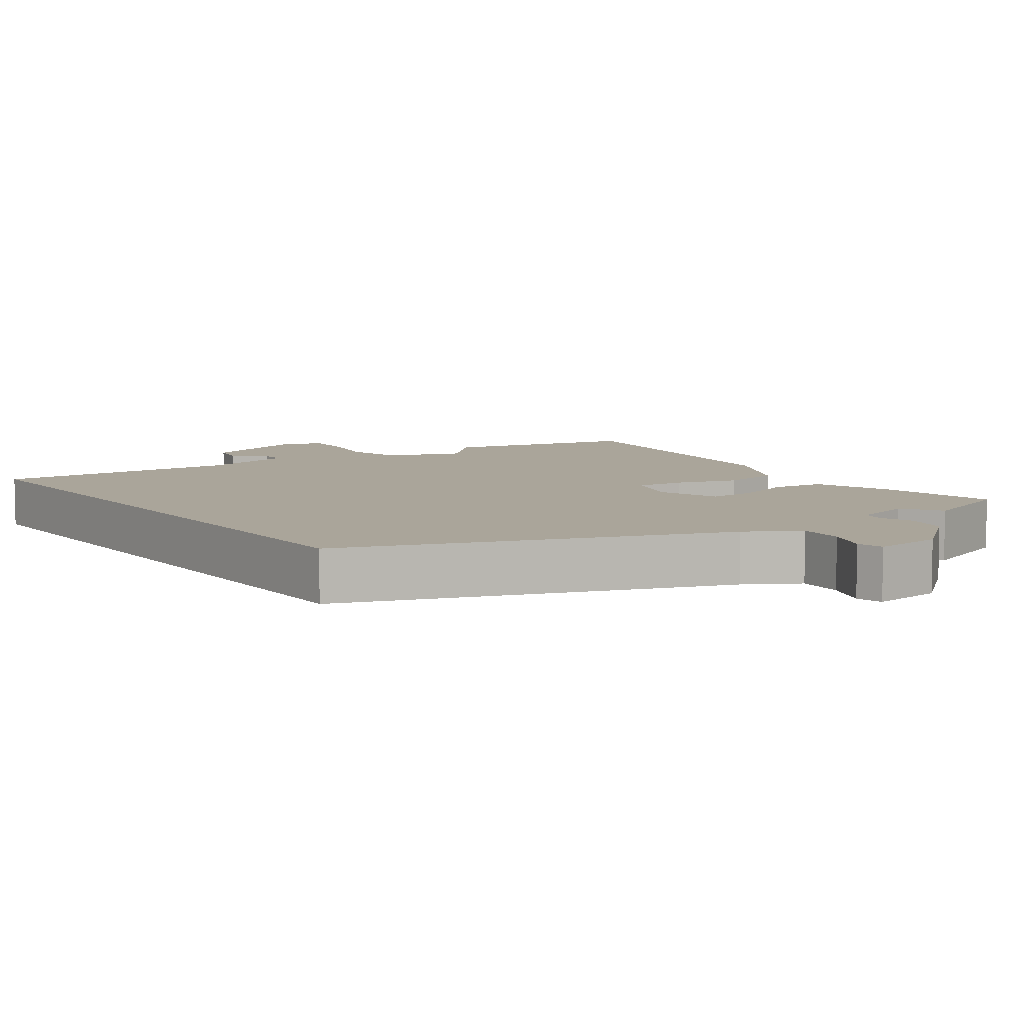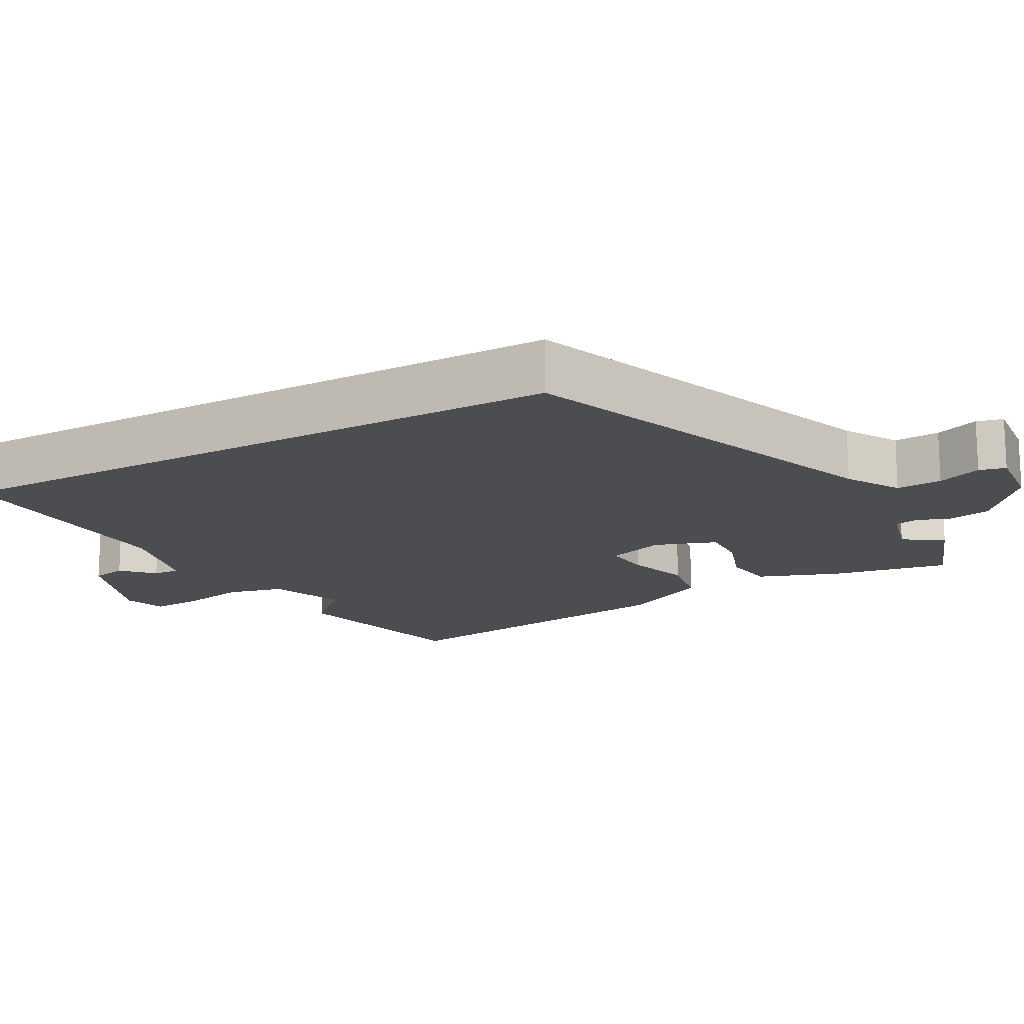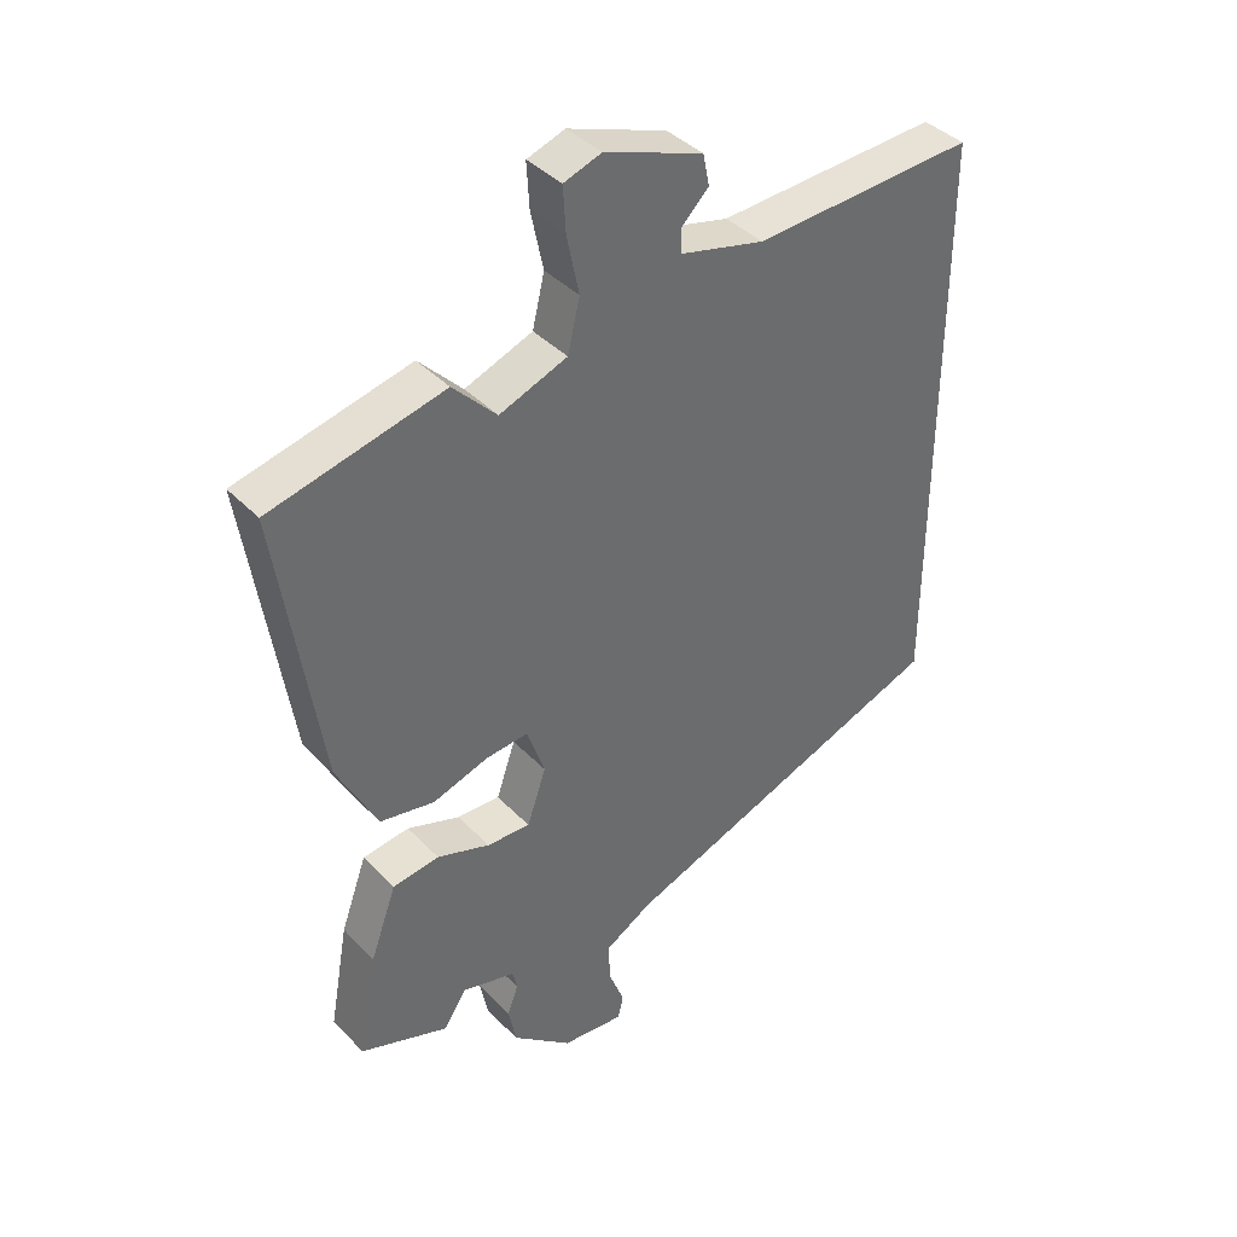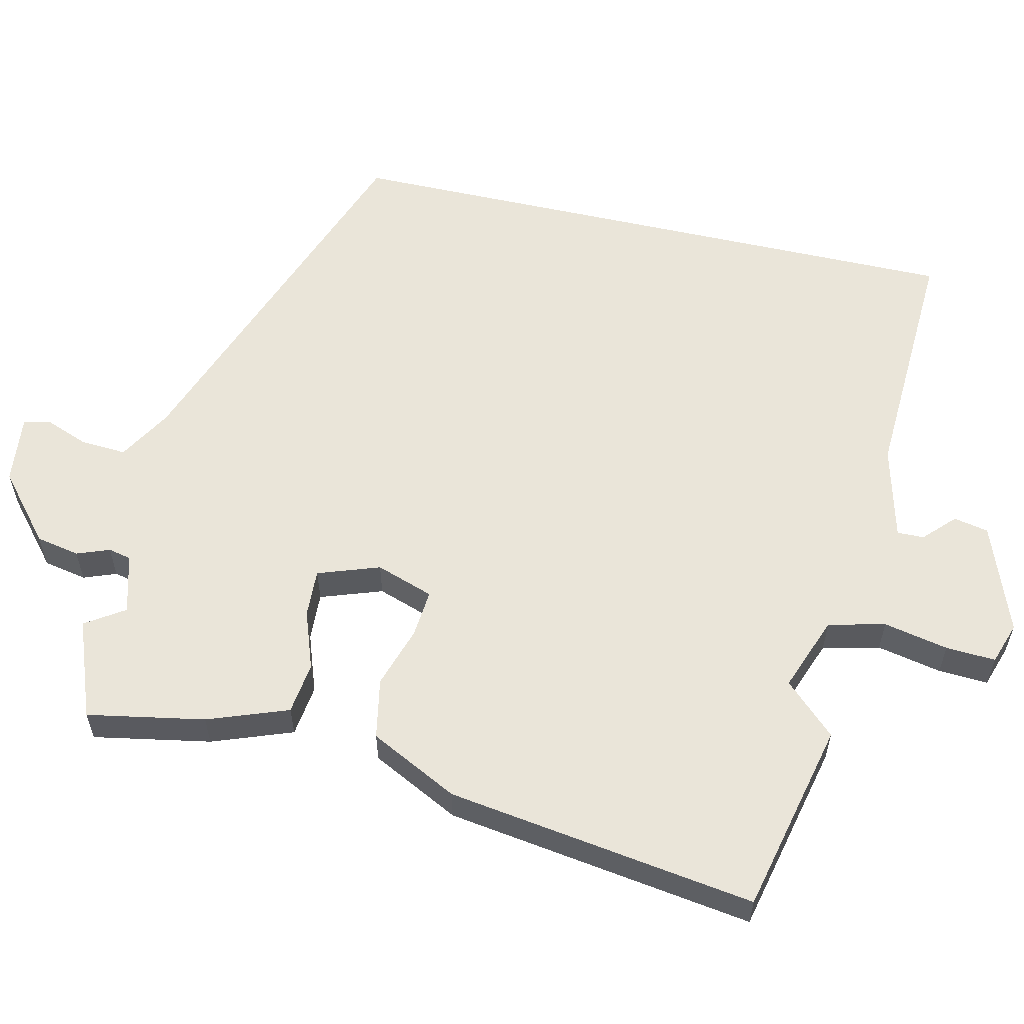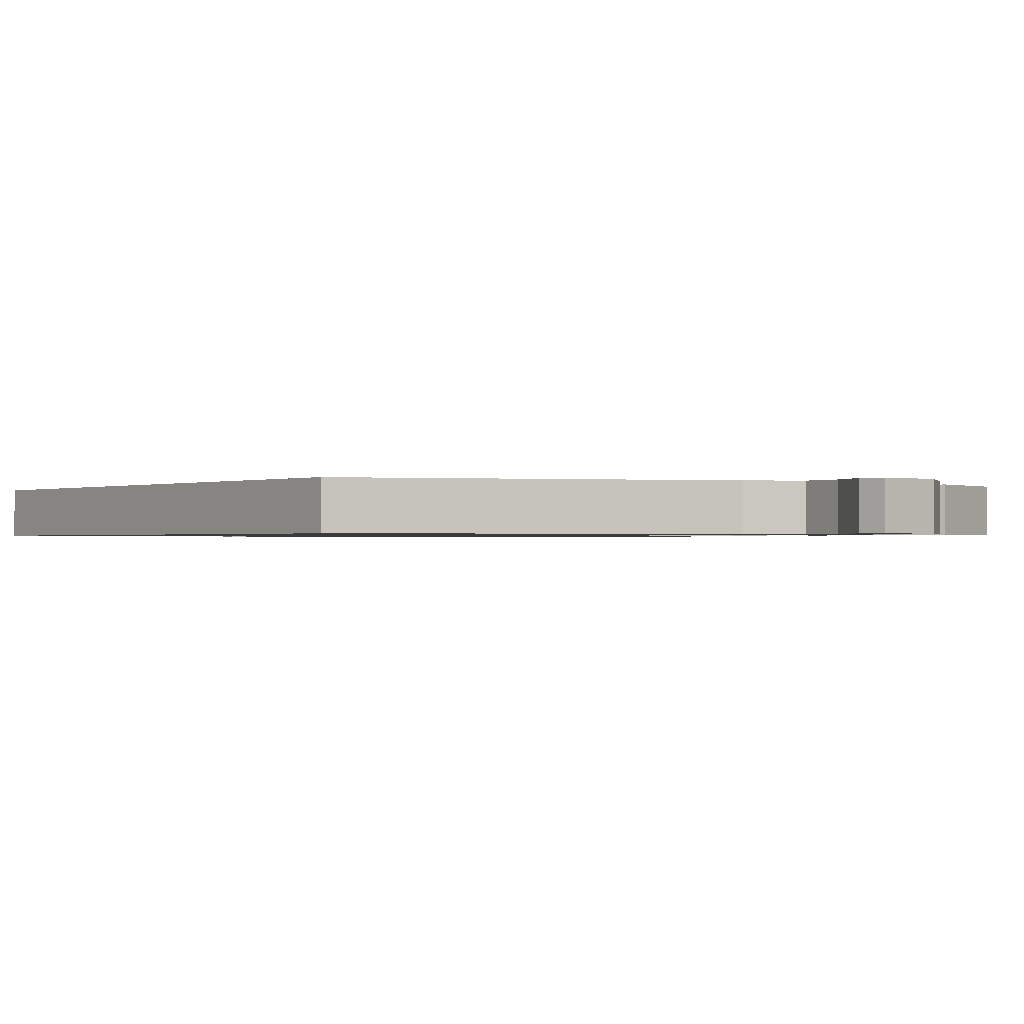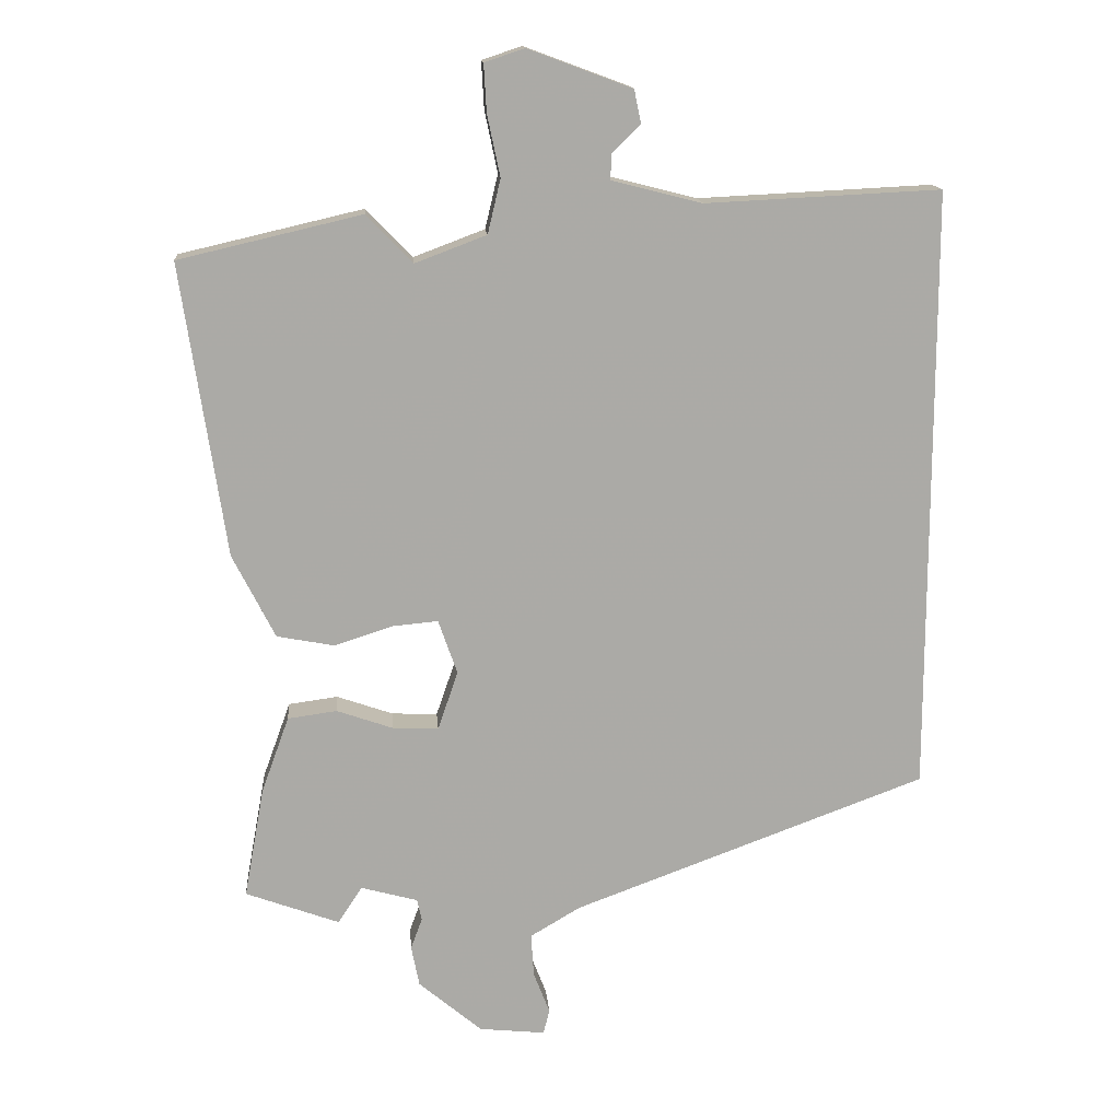
<metadata>
{"format":"obj","ext":"obj","renderer":"f3d","projection":"perspective","resolution":1024,"background":"white","views":[{"elev":7.6,"azim":144.0,"up":"+Y"},{"elev":-16.1,"azim":118.8,"up":"+Y"},{"elev":39.8,"azim":-38.7,"up":"+Z"},{"elev":58.2,"azim":-77.2,"up":"+Y"},{"elev":-0.8,"azim":143.8,"up":"+Y"},{"elev":14.5,"azim":-4.6,"up":"+Z"}]}
</metadata>
<code>
v -0.603 0.07 0.476
v -0.332 0.07 0.539
v -0.264 0.07 0.468
v -0.158 0.07 0.508
v -0.139 0.07 0.588
v -0.158 0.07 0.679
v -0.162 0.07 0.749
v -0.103 0.07 0.769
v 0.051 0.07 0.712
v 0.061 0.07 0.663
v 0.019 0.07 0.622
v 0.018 0.07 0.584
v 0.152 0.07 0.55
v 0.5 0.07 0.567
v 0.5 0.07 -0.333
v -0.025 0.07 -0.528
v -0.099 0.07 -0.572
v -0.095 0.07 -0.636
v -0.071 0.07 -0.698
v -0.08 0.07 -0.735
v -0.178 0.07 -0.725
v -0.272 0.07 -0.646
v -0.284 0.07 -0.585
v -0.267 0.07 -0.539
v -0.274 0.07 -0.507
v -0.358 0.07 -0.484
v -0.394 0.07 -0.539
v -0.533 0.07 -0.488
v -0.503 0.07 -0.323
v -0.462 0.07 -0.21
v -0.389 0.07 -0.2
v -0.306 0.07 -0.229
v -0.238 0.07 -0.232
v -0.208 0.07 -0.145
v -0.236 0.07 -0.064
v -0.303 0.07 -0.07
v -0.39 0.07 -0.098
v -0.475 0.07 -0.082
v -0.538 0.07 0.042
v -0.603 0 0.476
v -0.332 0 0.539
v -0.264 0 0.468
v -0.158 0 0.508
v -0.139 0 0.588
v -0.158 0 0.679
v -0.162 0 0.749
v -0.103 0 0.769
v 0.051 0 0.712
v 0.061 0 0.663
v 0.019 0 0.622
v 0.018 0 0.584
v 0.152 0 0.55
v 0.5 0 0.567
v 0.5 0 -0.333
v -0.025 0 -0.528
v -0.099 0 -0.572
v -0.095 0 -0.636
v -0.071 0 -0.698
v -0.08 0 -0.735
v -0.178 0 -0.725
v -0.272 0 -0.646
v -0.284 0 -0.585
v -0.267 0 -0.539
v -0.274 0 -0.507
v -0.358 0 -0.484
v -0.394 0 -0.539
v -0.533 0 -0.488
v -0.503 0 -0.323
v -0.462 0 -0.21
v -0.389 0 -0.2
v -0.306 0 -0.229
v -0.238 0 -0.232
v -0.208 0 -0.145
v -0.236 0 -0.064
v -0.303 0 -0.07
v -0.39 0 -0.098
v -0.475 0 -0.082
v -0.538 0 0.042
f 1 2 3
f 39 1 3
f 38 39 3
f 37 38 3
f 36 37 3
f 35 36 3 4
f 34 35 4 5
f 30 31 32
f 29 30 32
f 28 29 32
f 27 28 32
f 26 27 32
f 25 26 32 33
f 24 25 33 34
f 22 23 24
f 21 22 24
f 20 21 24
f 19 20 24
f 18 19 24
f 17 18 24 34
f 13 14 15 16
f 17 34 5
f 16 17 5
f 13 16 5
f 12 13 5
f 9 10 11
f 8 9 11
f 8 11 12
f 7 8 12
f 6 7 12
f 5 6 12
f 42 41 40
f 42 40 78
f 42 78 77
f 42 77 76
f 42 76 75
f 43 42 75 74
f 44 43 74 73
f 71 70 69
f 71 69 68
f 71 68 67
f 71 67 66
f 71 66 65
f 72 71 65 64
f 73 72 64 63
f 63 62 61
f 63 61 60
f 63 60 59
f 63 59 58
f 63 58 57
f 73 63 57 56
f 55 54 53 52
f 44 73 56
f 44 56 55
f 44 55 52
f 44 52 51
f 50 49 48
f 50 48 47
f 51 50 47
f 51 47 46
f 51 46 45
f 51 45 44
f 1 40 41 2
f 2 41 42 3
f 3 42 43 4
f 4 43 44 5
f 5 44 45 6
f 6 45 46 7
f 7 46 47 8
f 8 47 48 9
f 9 48 49 10
f 10 49 50 11
f 11 50 51 12
f 12 51 52 13
f 13 52 53 14
f 14 53 54 15
f 15 54 55 16
f 16 55 56 17
f 17 56 57 18
f 18 57 58 19
f 19 58 59 20
f 20 59 60 21
f 21 60 61 22
f 22 61 62 23
f 23 62 63 24
f 24 63 64 25
f 25 64 65 26
f 26 65 66 27
f 27 66 67 28
f 28 67 68 29
f 29 68 69 30
f 30 69 70 31
f 31 70 71 32
f 32 71 72 33
f 33 72 73 34
f 34 73 74 35
f 35 74 75 36
f 36 75 76 37
f 37 76 77 38
f 38 77 78 39
f 39 78 40 1

</code>
